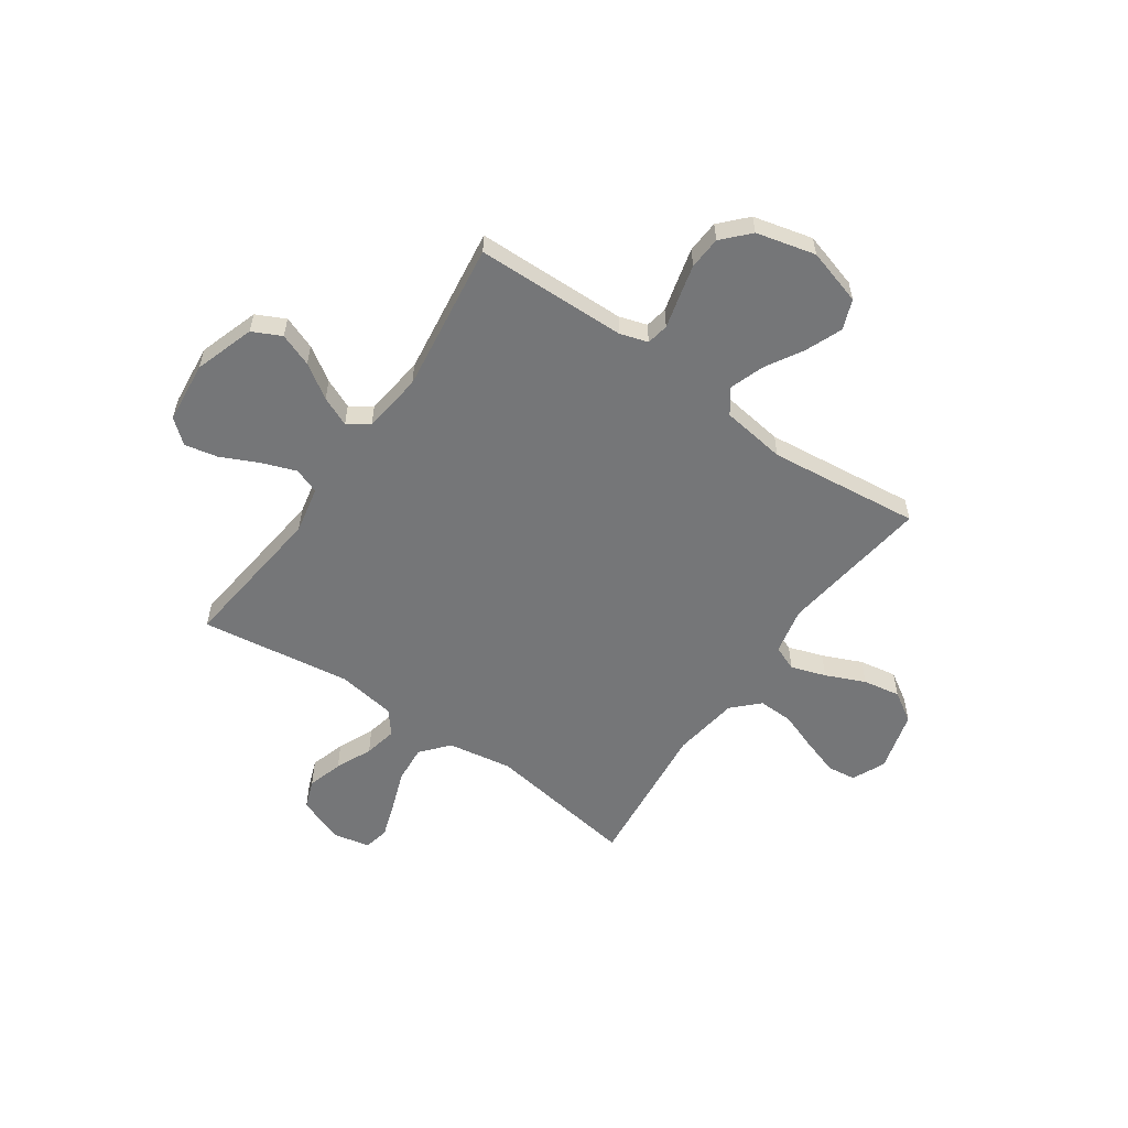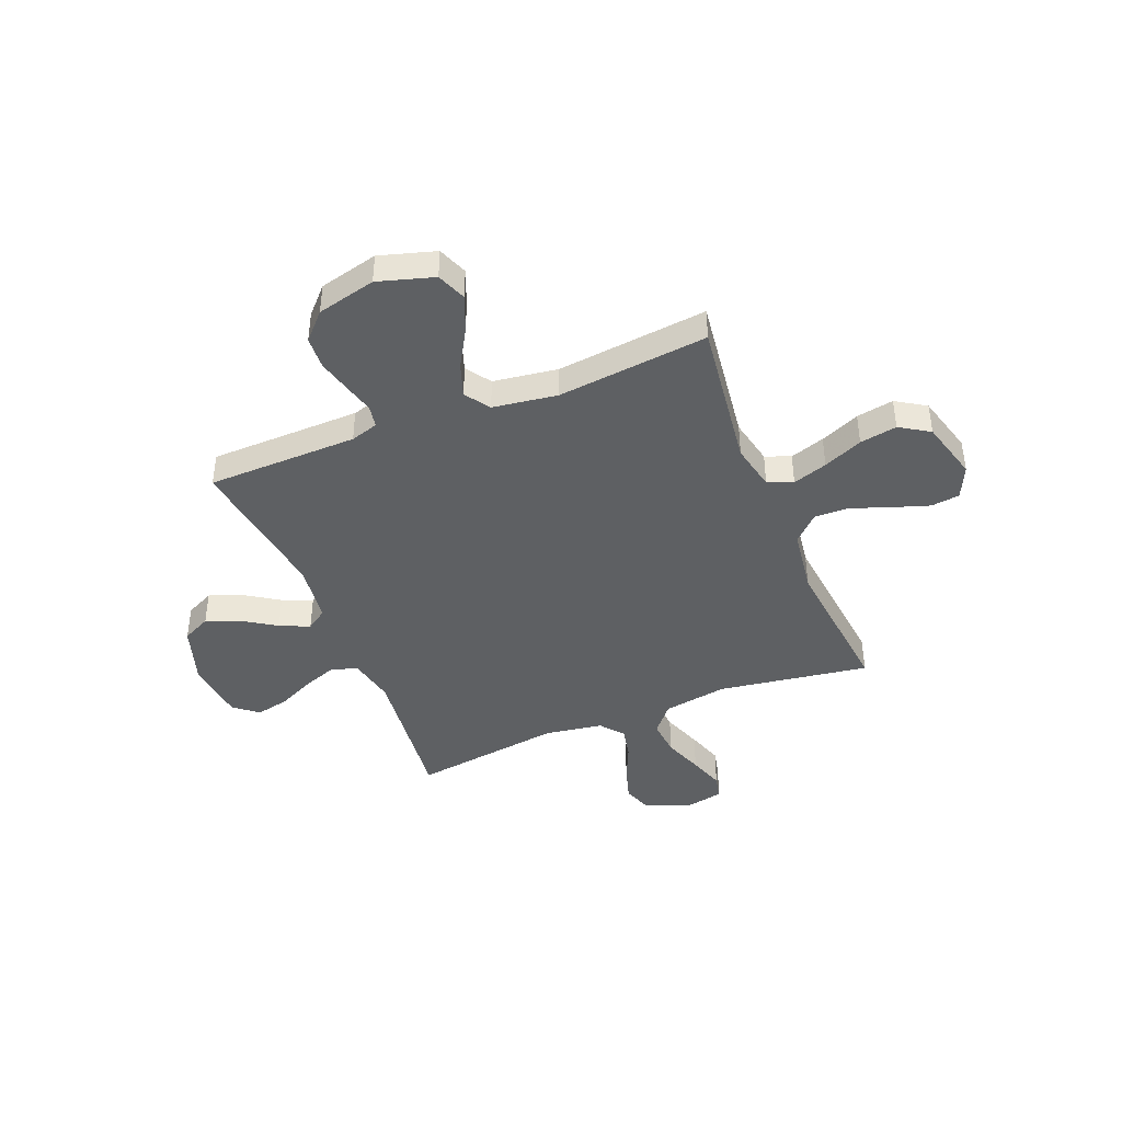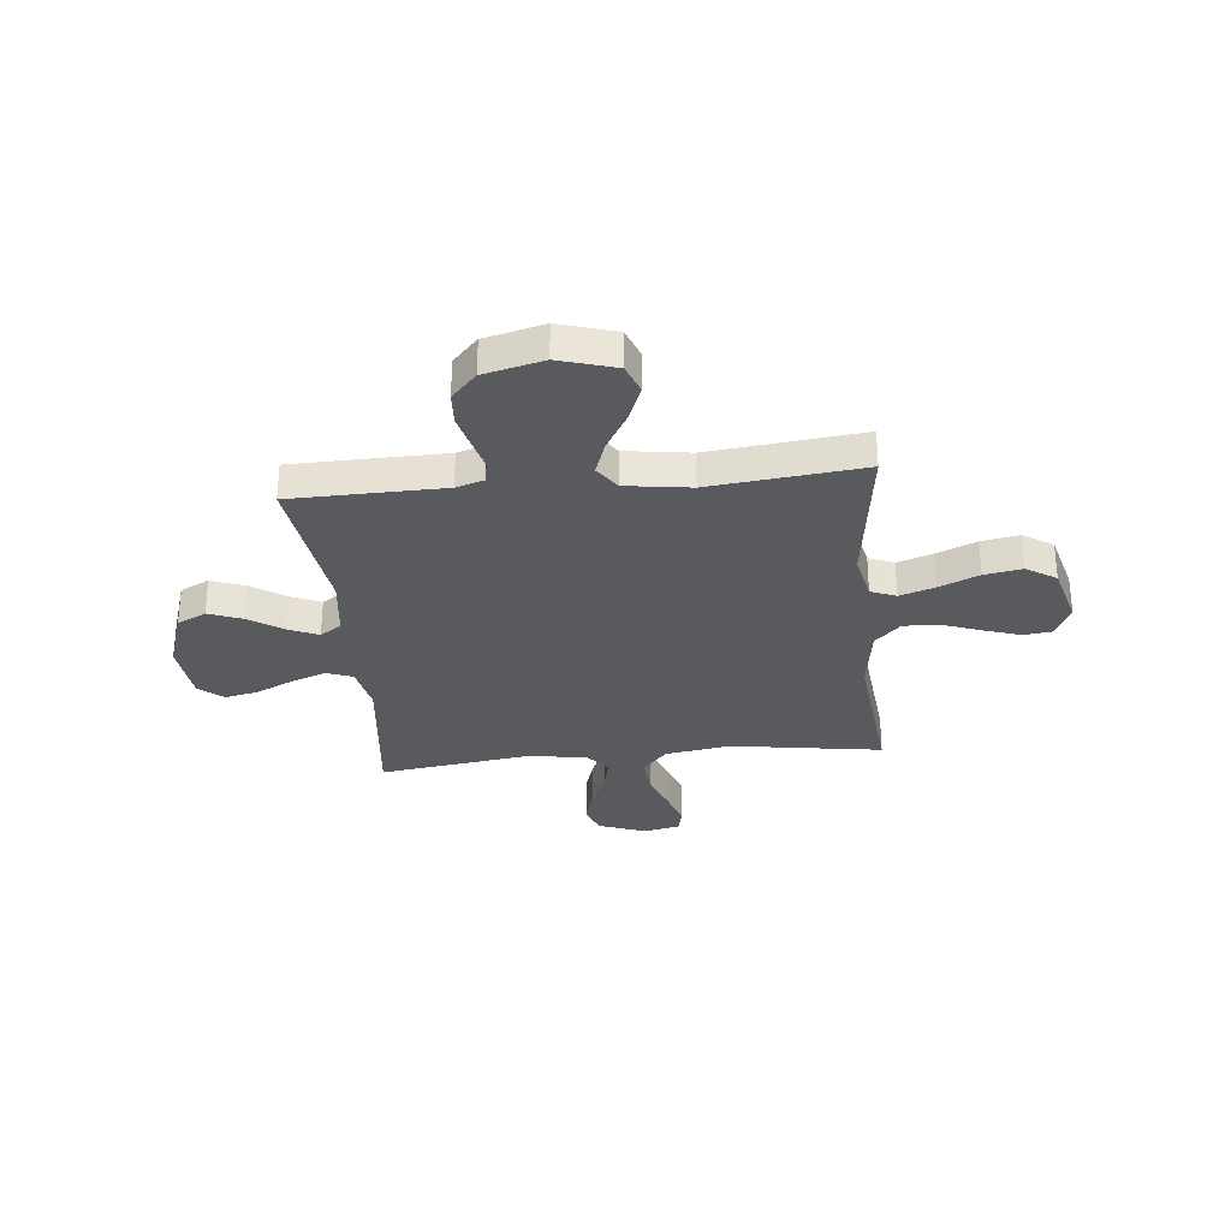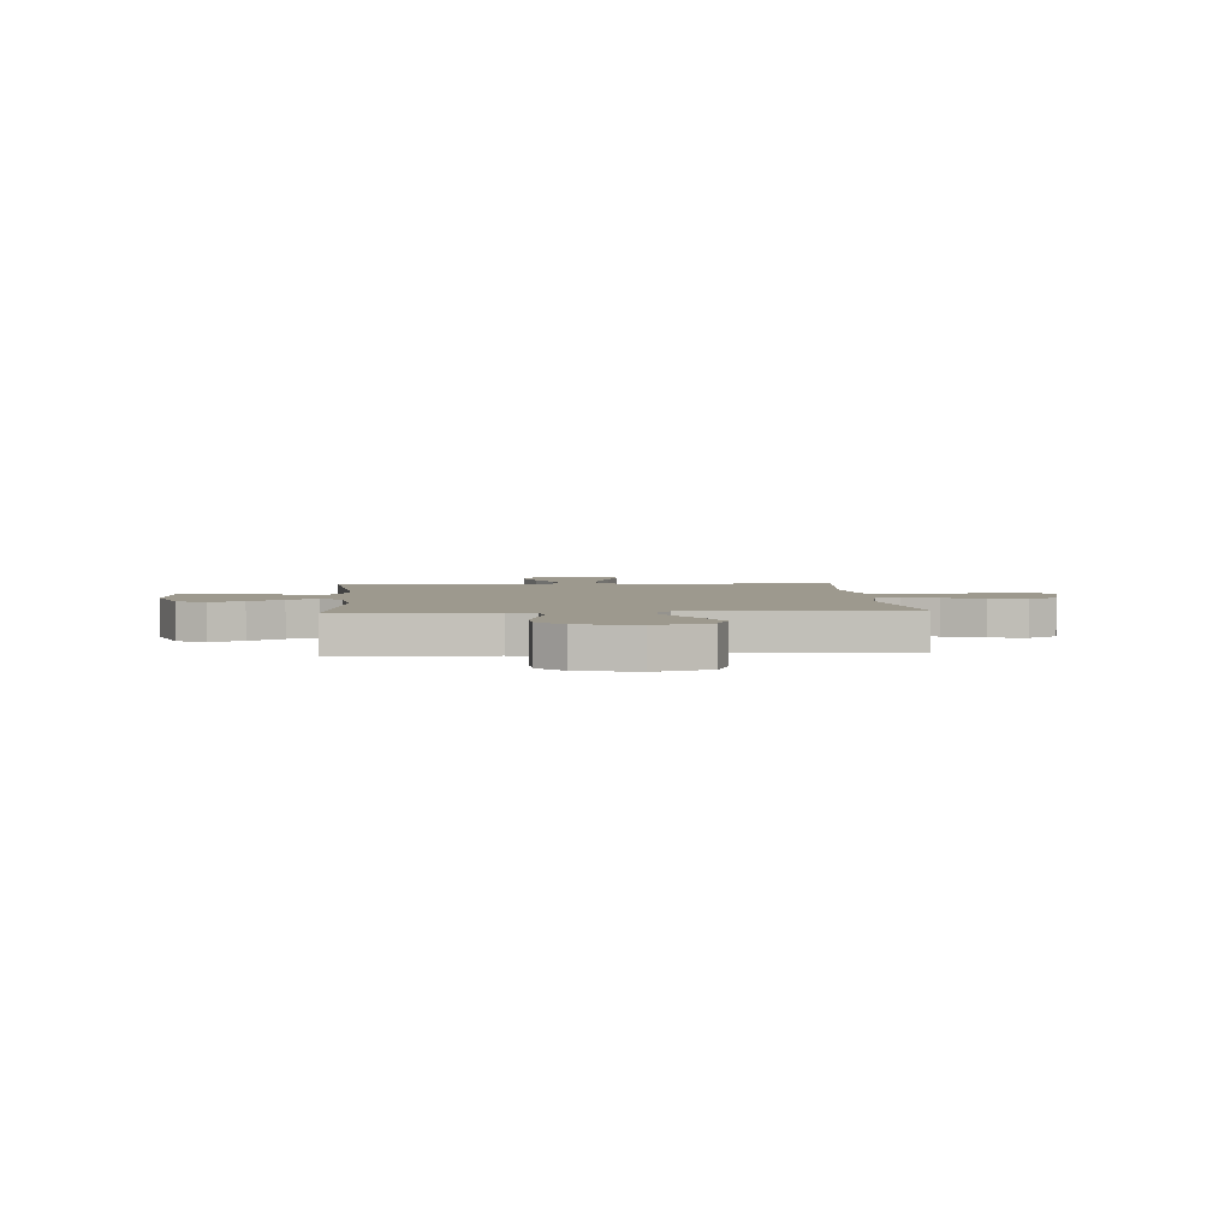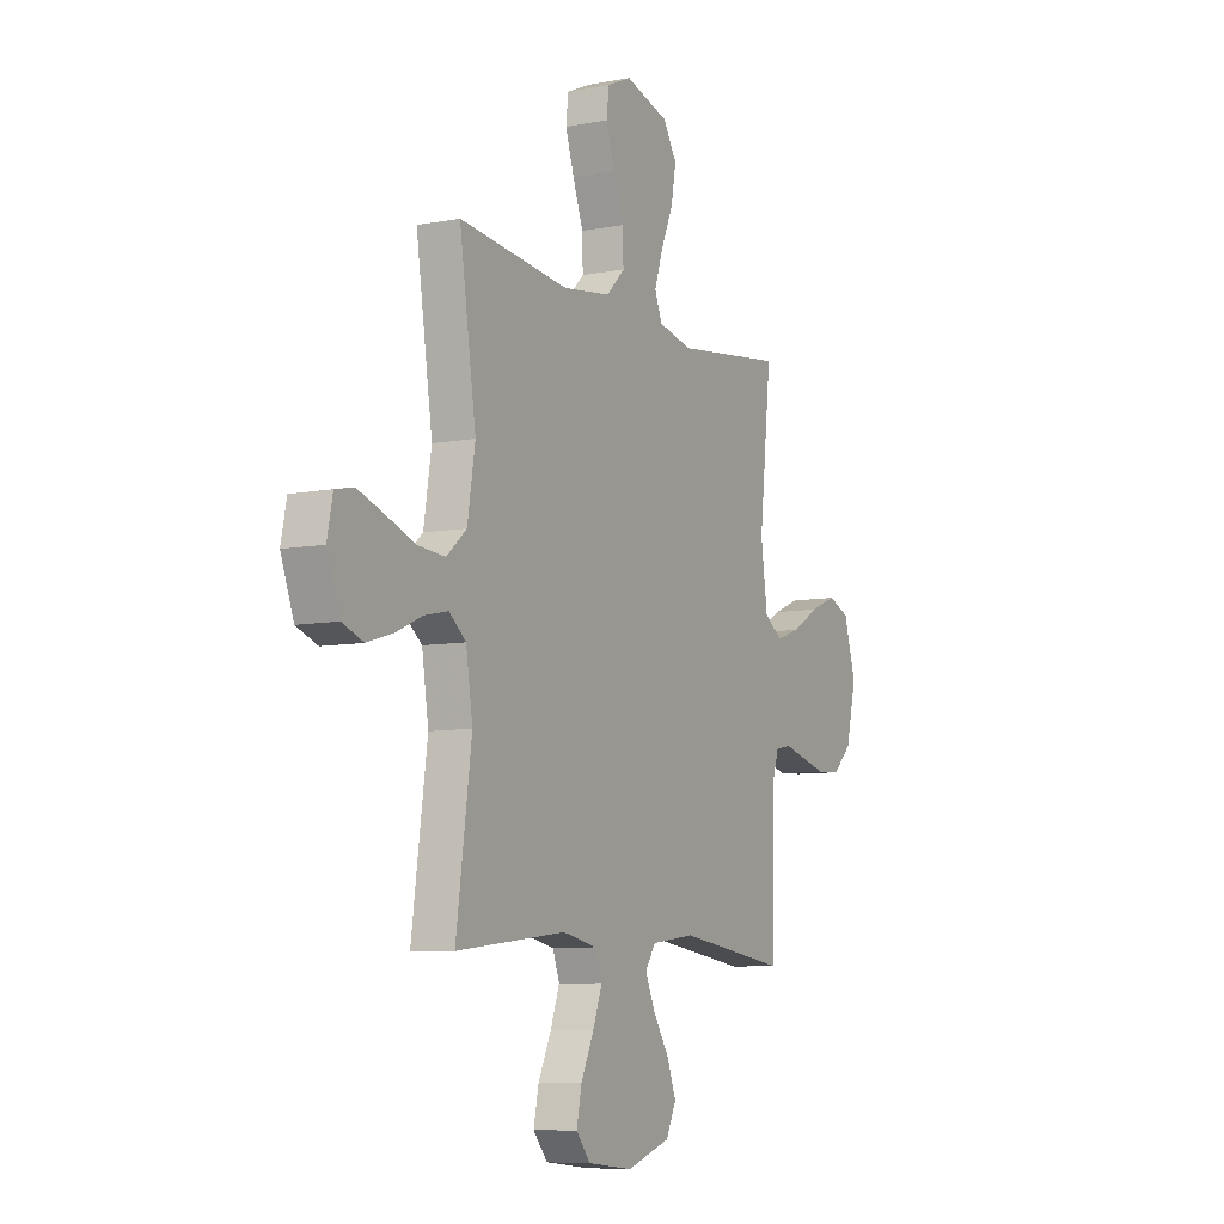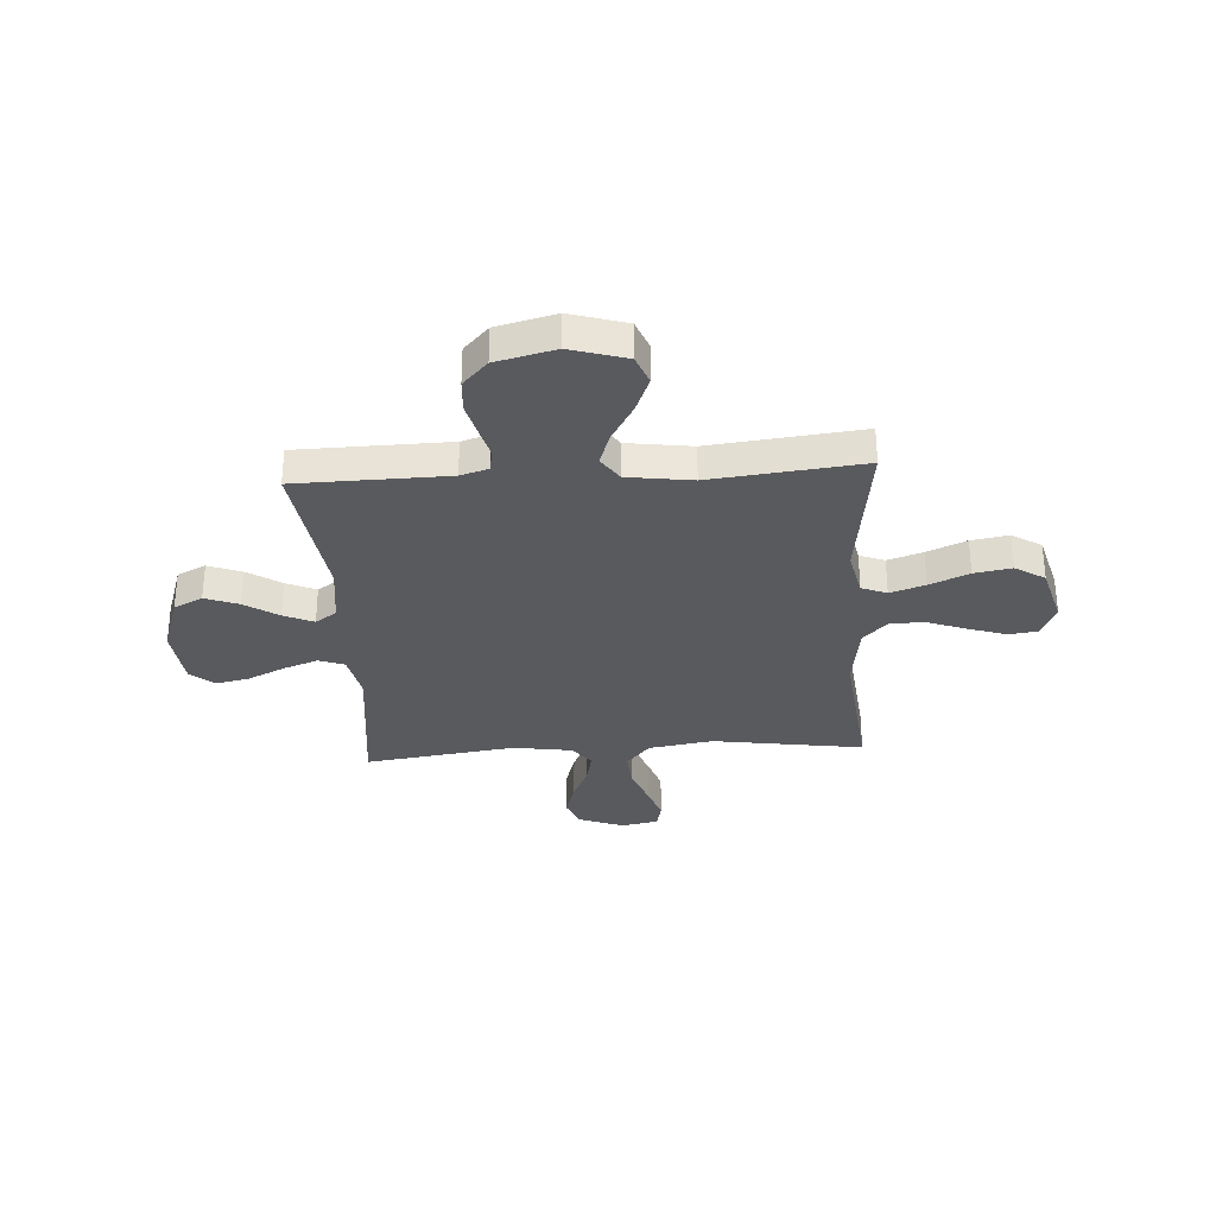
<metadata>
{"format":"obj","ext":"obj","renderer":"f3d","projection":"perspective","resolution":1024,"background":"white","views":[{"elev":-56.8,"azim":-124.8,"up":"+Y"},{"elev":-42.2,"azim":-68.1,"up":"+Y"},{"elev":-30.8,"azim":-84.4,"up":"+Y"},{"elev":3.4,"azim":-94.6,"up":"+Y"},{"elev":-8.0,"azim":118.0,"up":"+Z"},{"elev":-31.5,"azim":-86.4,"up":"+Y"}]}
</metadata>
<code>
v -0.5 0.07 0.5
v -0.2 0.07 0.461
v -0.107 0.07 0.481
v -0.087 0.07 0.531
v -0.11 0.07 0.6
v -0.144 0.07 0.678
v -0.157 0.07 0.752
v -0.12 0.07 0.811
v 0 0.07 0.844
v 0.066 0.07 0.814
v 0.073 0.07 0.757
v 0.049 0.07 0.684
v 0.021 0.07 0.607
v 0.019 0.07 0.538
v 0.069 0.07 0.488
v 0.2 0.07 0.469
v 0.5 0.07 0.5
v 0.455 0.07 0.2
v 0.476 0.07 0.072
v 0.531 0.07 0.025
v 0.605 0.07 0.031
v 0.685 0.07 0.06
v 0.756 0.07 0.084
v 0.806 0.07 0.073
v 0.821 0.07 0
v 0.786 0.07 -0.093
v 0.729 0.07 -0.114
v 0.659 0.07 -0.093
v 0.587 0.07 -0.061
v 0.522 0.07 -0.047
v 0.476 0.07 -0.084
v 0.458 0.07 -0.2
v 0.5 0.07 -0.5
v 0.2 0.07 -0.466
v 0.107 0.07 -0.485
v 0.088 0.07 -0.536
v 0.113 0.07 -0.604
v 0.148 0.07 -0.678
v 0.162 0.07 -0.744
v 0.123 0.07 -0.791
v 0 0.07 -0.804
v -0.119 0.07 -0.765
v -0.147 0.07 -0.708
v -0.122 0.07 -0.642
v -0.078 0.07 -0.575
v -0.052 0.07 -0.516
v -0.081 0.07 -0.474
v -0.2 0.07 -0.459
v -0.5 0.07 -0.5
v -0.506 0.07 -0.2
v -0.523 0.07 -0.145
v -0.567 0.07 -0.137
v -0.628 0.07 -0.153
v -0.695 0.07 -0.17
v -0.76 0.07 -0.166
v -0.812 0.07 -0.117
v -0.841 0.07 0
v -0.808 0.07 0.111
v -0.749 0.07 0.134
v -0.677 0.07 0.105
v -0.601 0.07 0.061
v -0.534 0.07 0.038
v -0.485 0.07 0.072
v -0.467 0.07 0.2
v -0.5 0 0.5
v -0.2 0 0.461
v -0.107 0 0.481
v -0.087 0 0.531
v -0.11 0 0.6
v -0.144 0 0.678
v -0.157 0 0.752
v -0.12 0 0.811
v 0 0 0.844
v 0.066 0 0.814
v 0.073 0 0.757
v 0.049 0 0.684
v 0.021 0 0.607
v 0.019 0 0.538
v 0.069 0 0.488
v 0.2 0 0.469
v 0.5 0 0.5
v 0.455 0 0.2
v 0.476 0 0.072
v 0.531 0 0.025
v 0.605 0 0.031
v 0.685 0 0.06
v 0.756 0 0.084
v 0.806 0 0.073
v 0.821 0 0
v 0.786 0 -0.093
v 0.729 0 -0.114
v 0.659 0 -0.093
v 0.587 0 -0.061
v 0.522 0 -0.047
v 0.476 0 -0.084
v 0.458 0 -0.2
v 0.5 0 -0.5
v 0.2 0 -0.466
v 0.107 0 -0.485
v 0.088 0 -0.536
v 0.113 0 -0.604
v 0.148 0 -0.678
v 0.162 0 -0.744
v 0.123 0 -0.791
v 0 0 -0.804
v -0.119 0 -0.765
v -0.147 0 -0.708
v -0.122 0 -0.642
v -0.078 0 -0.575
v -0.052 0 -0.516
v -0.081 0 -0.474
v -0.2 0 -0.459
v -0.5 0 -0.5
v -0.506 0 -0.2
v -0.523 0 -0.145
v -0.567 0 -0.137
v -0.628 0 -0.153
v -0.695 0 -0.17
v -0.76 0 -0.166
v -0.812 0 -0.117
v -0.841 0 0
v -0.808 0 0.111
v -0.749 0 0.134
v -0.677 0 0.105
v -0.601 0 0.061
v -0.534 0 0.038
v -0.485 0 0.072
v -0.467 0 0.2
f 59 60 61
f 58 59 61
f 57 58 61
f 56 57 61
f 55 56 61
f 54 55 61
f 53 54 61
f 52 53 61
f 51 52 61 62
f 50 51 62 63
f 50 63 64
f 49 50 64
f 48 49 64
f 43 44 45
f 42 43 45
f 41 42 45
f 40 41 45
f 39 40 45
f 38 39 45
f 37 38 45
f 36 37 45 46
f 35 36 46 47
f 32 33 34
f 64 1 2
f 48 64 2
f 47 48 2
f 35 47 2
f 34 35 2
f 32 34 2
f 31 32 2
f 27 28 29
f 26 27 29
f 25 26 29
f 24 25 29
f 23 24 29
f 22 23 29
f 21 22 29
f 16 17 18
f 15 16 18 19
f 14 15 19
f 11 12 13
f 10 11 13
f 9 10 13
f 8 9 13
f 7 8 13
f 6 7 13
f 5 6 13
f 4 5 13 14
f 3 4 14 19
f 3 19 20
f 2 3 20
f 31 2 20
f 30 31 20
f 20 21 29 30
f 125 124 123
f 125 123 122
f 125 122 121
f 125 121 120
f 125 120 119
f 125 119 118
f 125 118 117
f 125 117 116
f 126 125 116 115
f 127 126 115 114
f 128 127 114
f 128 114 113
f 128 113 112
f 109 108 107
f 109 107 106
f 109 106 105
f 109 105 104
f 109 104 103
f 109 103 102
f 109 102 101
f 110 109 101 100
f 111 110 100 99
f 98 97 96
f 66 65 128
f 66 128 112
f 66 112 111
f 66 111 99
f 66 99 98
f 66 98 96
f 66 96 95
f 93 92 91
f 93 91 90
f 93 90 89
f 93 89 88
f 93 88 87
f 93 87 86
f 93 86 85
f 82 81 80
f 83 82 80 79
f 83 79 78
f 77 76 75
f 77 75 74
f 77 74 73
f 77 73 72
f 77 72 71
f 77 71 70
f 77 70 69
f 78 77 69 68
f 83 78 68 67
f 84 83 67
f 84 67 66
f 84 66 95
f 84 95 94
f 94 93 85 84
f 1 65 66 2
f 2 66 67 3
f 3 67 68 4
f 4 68 69 5
f 5 69 70 6
f 6 70 71 7
f 7 71 72 8
f 8 72 73 9
f 9 73 74 10
f 10 74 75 11
f 11 75 76 12
f 12 76 77 13
f 13 77 78 14
f 14 78 79 15
f 15 79 80 16
f 16 80 81 17
f 17 81 82 18
f 18 82 83 19
f 19 83 84 20
f 20 84 85 21
f 21 85 86 22
f 22 86 87 23
f 23 87 88 24
f 24 88 89 25
f 25 89 90 26
f 26 90 91 27
f 27 91 92 28
f 28 92 93 29
f 29 93 94 30
f 30 94 95 31
f 31 95 96 32
f 32 96 97 33
f 33 97 98 34
f 34 98 99 35
f 35 99 100 36
f 36 100 101 37
f 37 101 102 38
f 38 102 103 39
f 39 103 104 40
f 40 104 105 41
f 41 105 106 42
f 42 106 107 43
f 43 107 108 44
f 44 108 109 45
f 45 109 110 46
f 46 110 111 47
f 47 111 112 48
f 48 112 113 49
f 49 113 114 50
f 50 114 115 51
f 51 115 116 52
f 52 116 117 53
f 53 117 118 54
f 54 118 119 55
f 55 119 120 56
f 56 120 121 57
f 57 121 122 58
f 58 122 123 59
f 59 123 124 60
f 60 124 125 61
f 61 125 126 62
f 62 126 127 63
f 63 127 128 64
f 64 128 65 1

</code>
